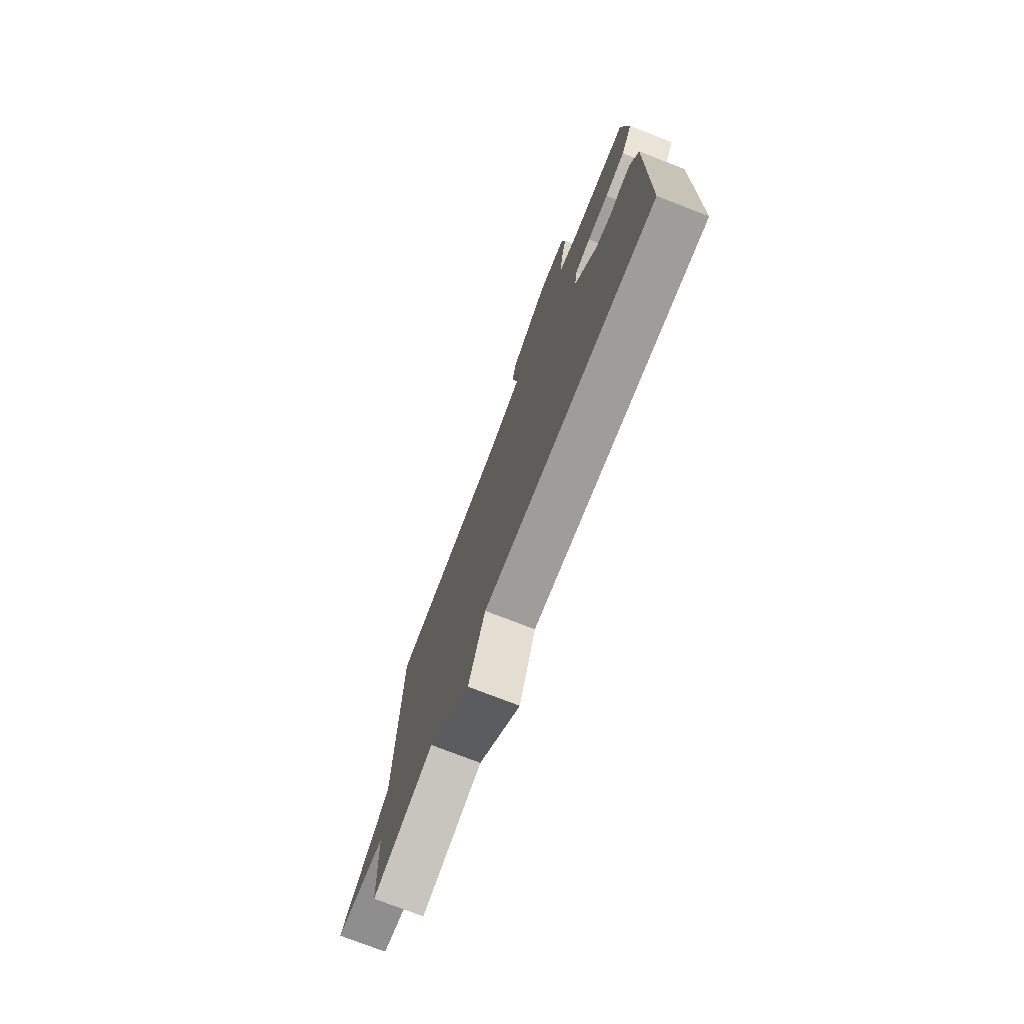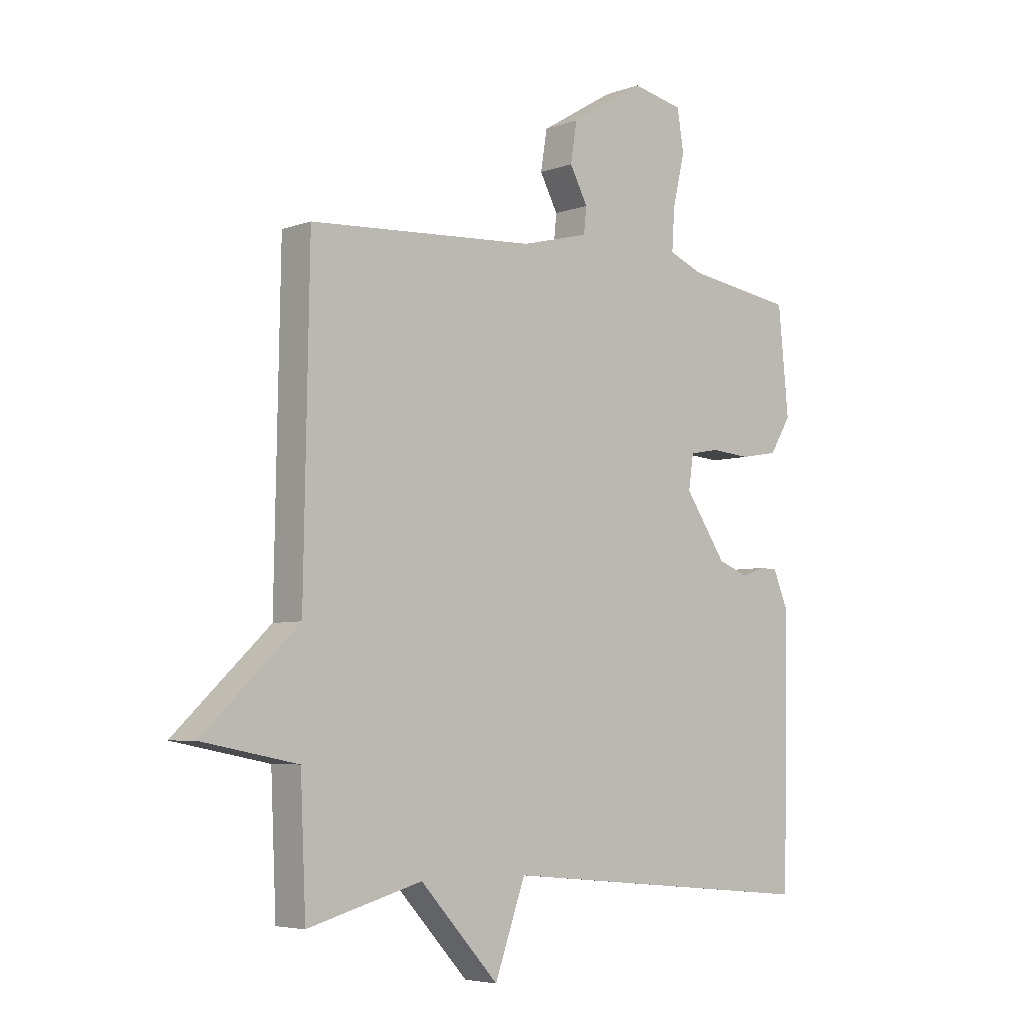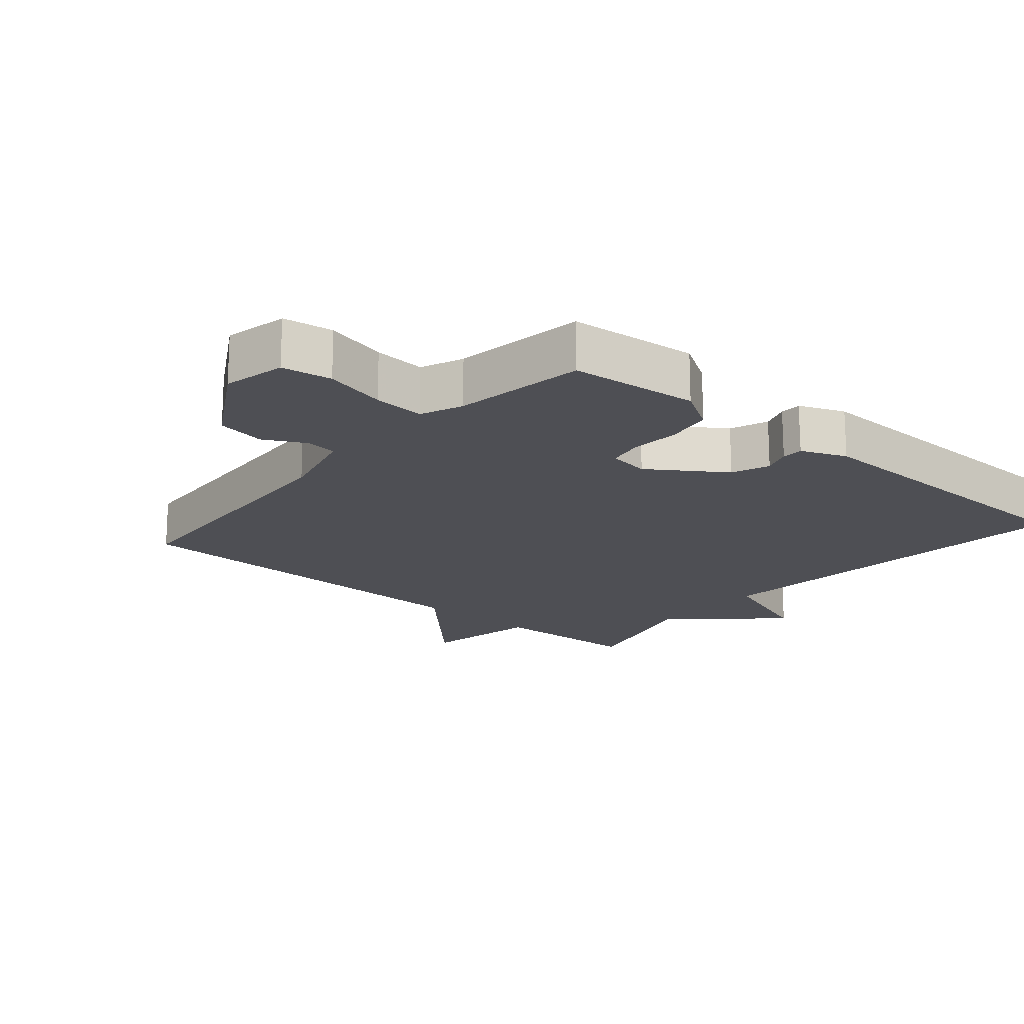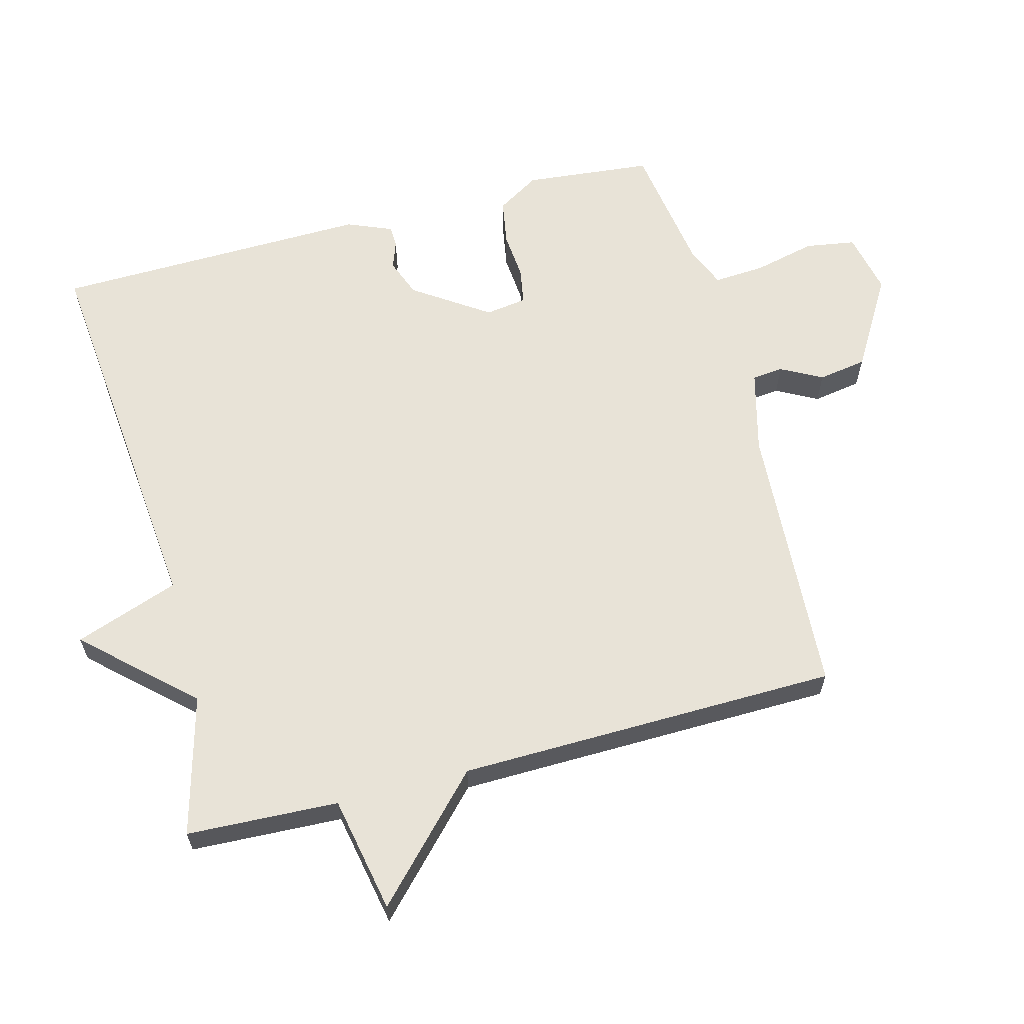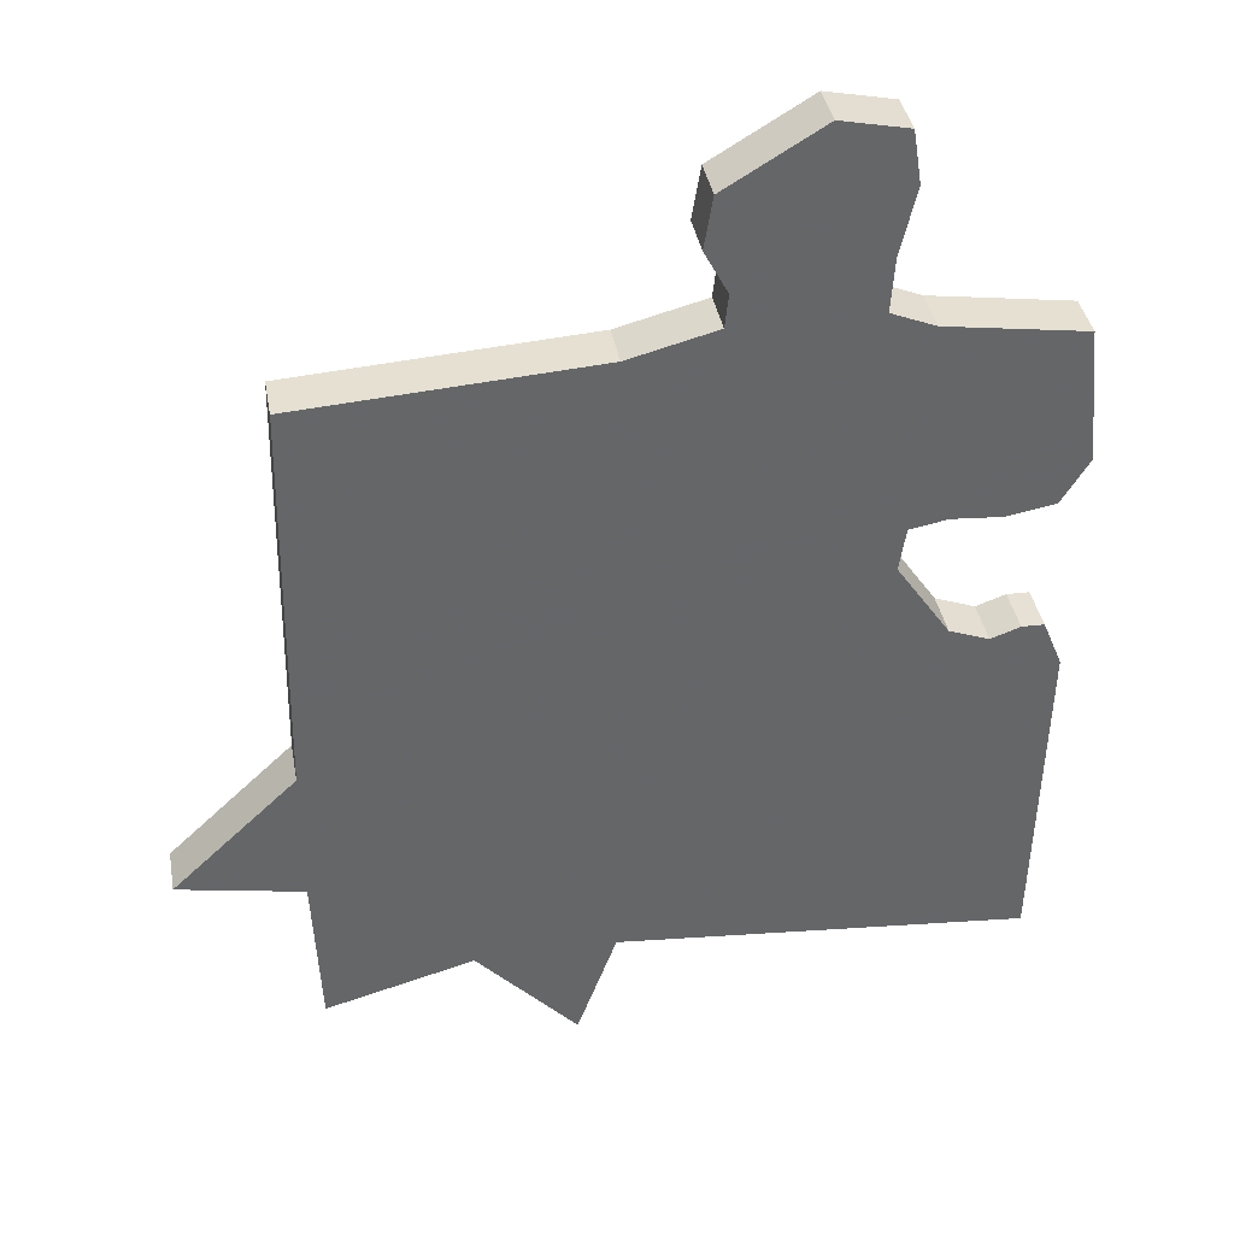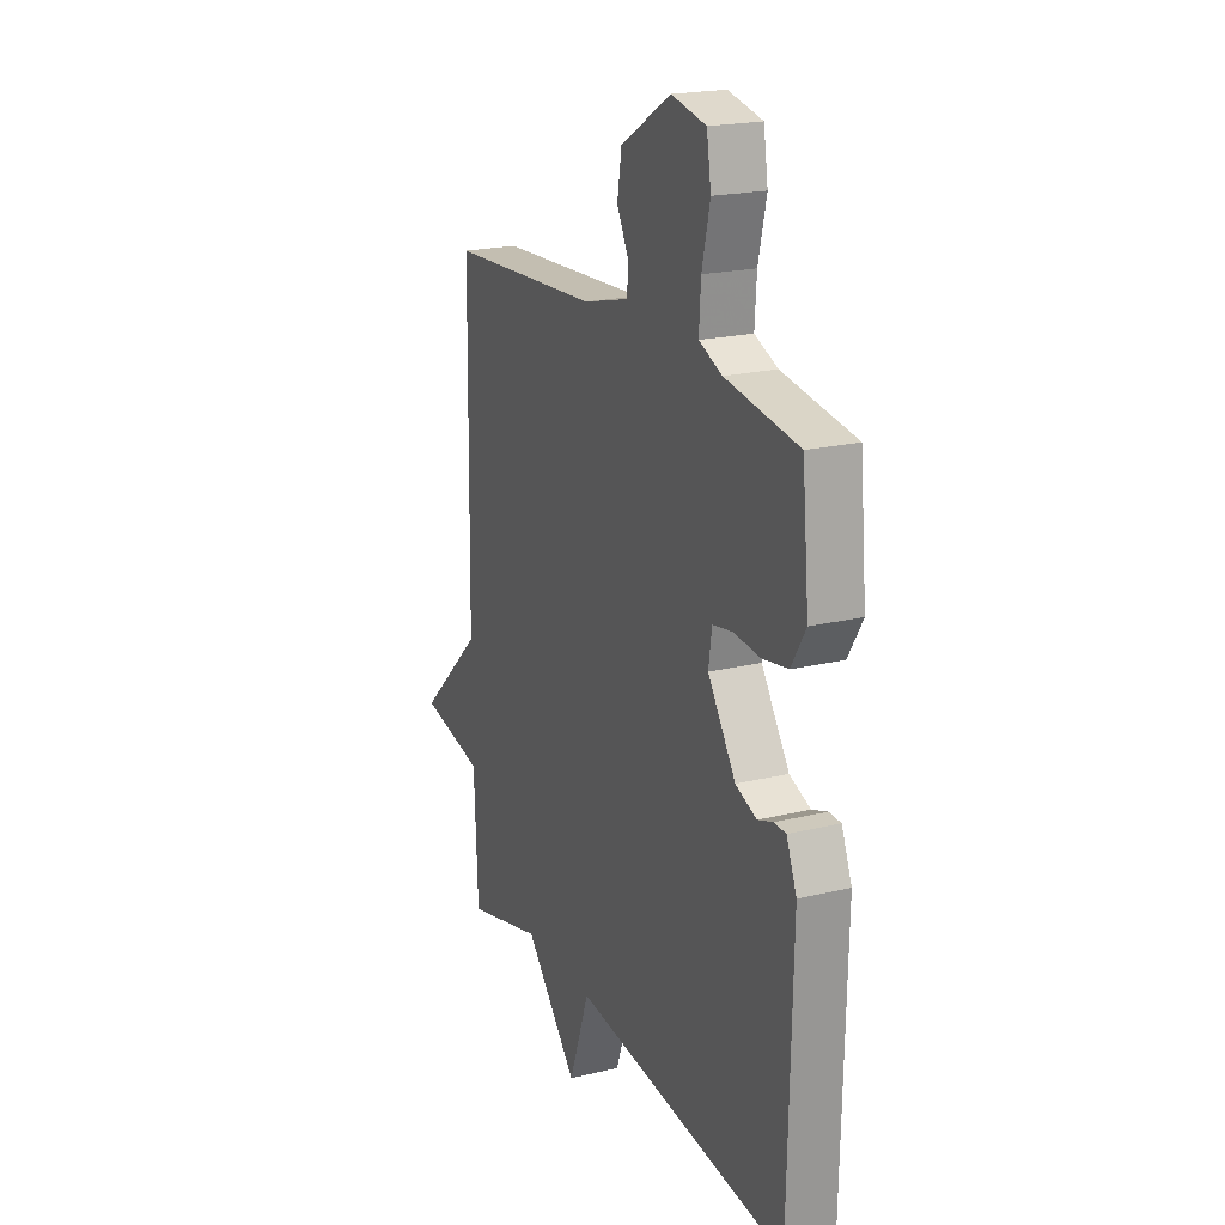
<metadata>
{"format":"obj","ext":"obj","renderer":"f3d","projection":"perspective","resolution":1024,"background":"white","views":[{"elev":-75.8,"azim":68.8,"up":"+Z"},{"elev":-5.2,"azim":-41.8,"up":"+Z"},{"elev":-18.4,"azim":49.3,"up":"+Y"},{"elev":62.3,"azim":-104.8,"up":"+Y"},{"elev":38.8,"azim":-10.2,"up":"+Z"},{"elev":20.6,"azim":66.3,"up":"+Z"}]}
</metadata>
<code>
v -0.5 0.07 0.5
v -0.085 0.07 0.525
v 0.039 0.07 0.557
v 0.044 0.07 0.604
v 0.011 0.07 0.666
v 0.023 0.07 0.739
v 0.16 0.07 0.821
v 0.254 0.07 0.801
v 0.266 0.07 0.726
v 0.244 0.07 0.633
v 0.239 0.07 0.556
v 0.302 0.07 0.53
v 0.5 0.07 0.5
v 0.519 0.07 0.307
v 0.48 0.07 0.243
v 0.411 0.07 0.231
v 0.338 0.07 0.237
v 0.284 0.07 0.227
v 0.275 0.07 0.165
v 0.351 0.07 0.053
v 0.408 0.07 0.031
v 0.45 0.07 0.046
v 0.482 0.07 0.045
v 0.51 0.07 -0.023
v 0.5 0.07 -0.5
v -0.09 0.07 -0.443
v -0.146 0.07 -0.6
v -0.29 0.07 -0.443
v -0.5 0.07 -0.5
v -0.51 0.07 -0.272
v -0.685 0.07 -0.238
v -0.51 0.07 -0.072
v -0.5 0 0.5
v -0.085 0 0.525
v 0.039 0 0.557
v 0.044 0 0.604
v 0.011 0 0.666
v 0.023 0 0.739
v 0.16 0 0.821
v 0.254 0 0.801
v 0.266 0 0.726
v 0.244 0 0.633
v 0.239 0 0.556
v 0.302 0 0.53
v 0.5 0 0.5
v 0.519 0 0.307
v 0.48 0 0.243
v 0.411 0 0.231
v 0.338 0 0.237
v 0.284 0 0.227
v 0.275 0 0.165
v 0.351 0 0.053
v 0.408 0 0.031
v 0.45 0 0.046
v 0.482 0 0.045
v 0.51 0 -0.023
v 0.5 0 -0.5
v -0.09 0 -0.443
v -0.146 0 -0.6
v -0.29 0 -0.443
v -0.5 0 -0.5
v -0.51 0 -0.272
v -0.685 0 -0.238
v -0.51 0 -0.072
f 30 31 32
f 32 1 2
f 30 32 2
f 29 30 2
f 28 29 2
f 28 2 3
f 27 28 3
f 26 27 3
f 24 25 26
f 23 24 26
f 22 23 26
f 21 22 26
f 20 21 26
f 19 20 26
f 18 19 26 3
f 17 18 3 4
f 15 16 17
f 14 15 17
f 13 14 17
f 12 13 17
f 11 12 17 4
f 6 7 8
f 5 6 8
f 4 5 8
f 11 4 8
f 10 11 8
f 8 9 10
f 64 63 62
f 34 33 64
f 34 64 62
f 34 62 61
f 34 61 60
f 35 34 60
f 35 60 59
f 35 59 58
f 58 57 56
f 58 56 55
f 58 55 54
f 58 54 53
f 58 53 52
f 58 52 51
f 35 58 51 50
f 36 35 50 49
f 49 48 47
f 49 47 46
f 49 46 45
f 49 45 44
f 36 49 44 43
f 40 39 38
f 40 38 37
f 40 37 36
f 40 36 43
f 40 43 42
f 42 41 40
f 1 33 34 2
f 2 34 35 3
f 3 35 36 4
f 4 36 37 5
f 5 37 38 6
f 6 38 39 7
f 7 39 40 8
f 8 40 41 9
f 9 41 42 10
f 10 42 43 11
f 11 43 44 12
f 12 44 45 13
f 13 45 46 14
f 14 46 47 15
f 15 47 48 16
f 16 48 49 17
f 17 49 50 18
f 18 50 51 19
f 19 51 52 20
f 20 52 53 21
f 21 53 54 22
f 22 54 55 23
f 23 55 56 24
f 24 56 57 25
f 25 57 58 26
f 26 58 59 27
f 27 59 60 28
f 28 60 61 29
f 29 61 62 30
f 30 62 63 31
f 31 63 64 32
f 32 64 33 1

</code>
